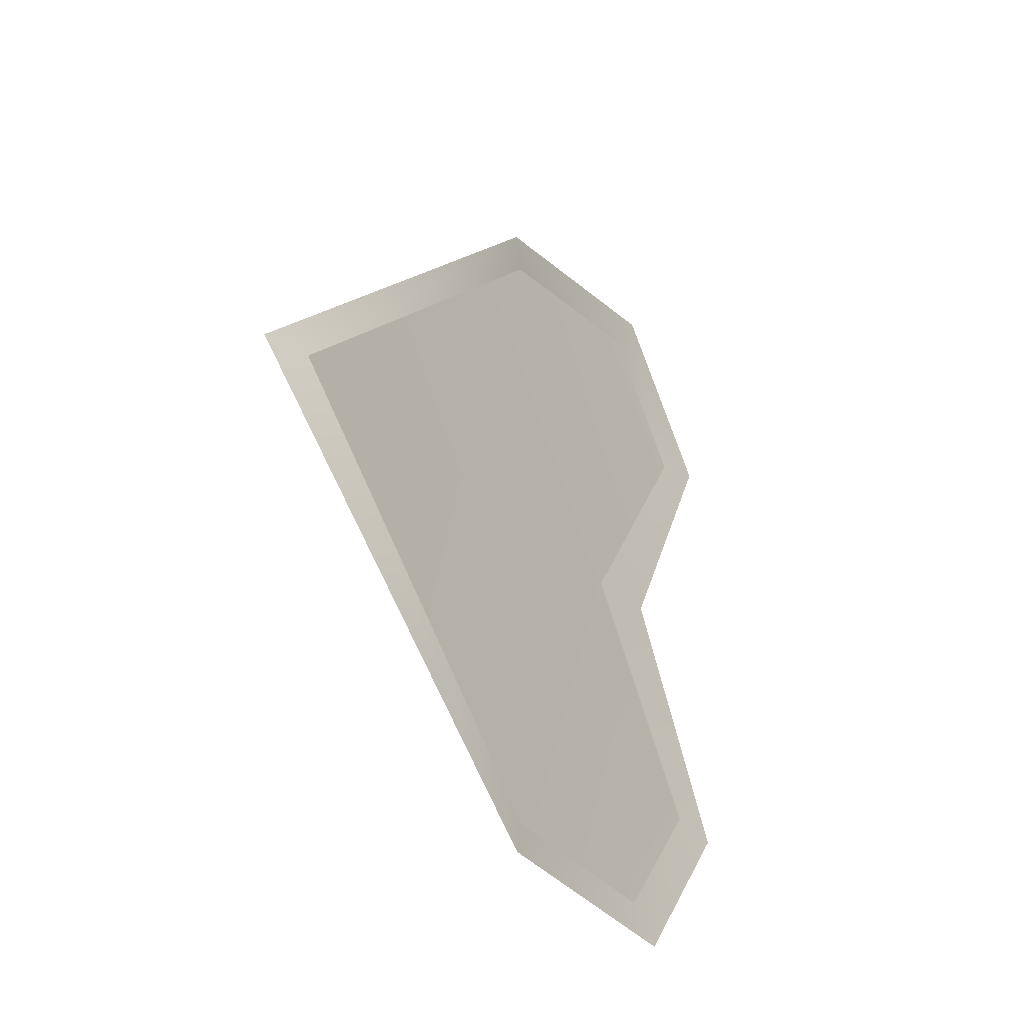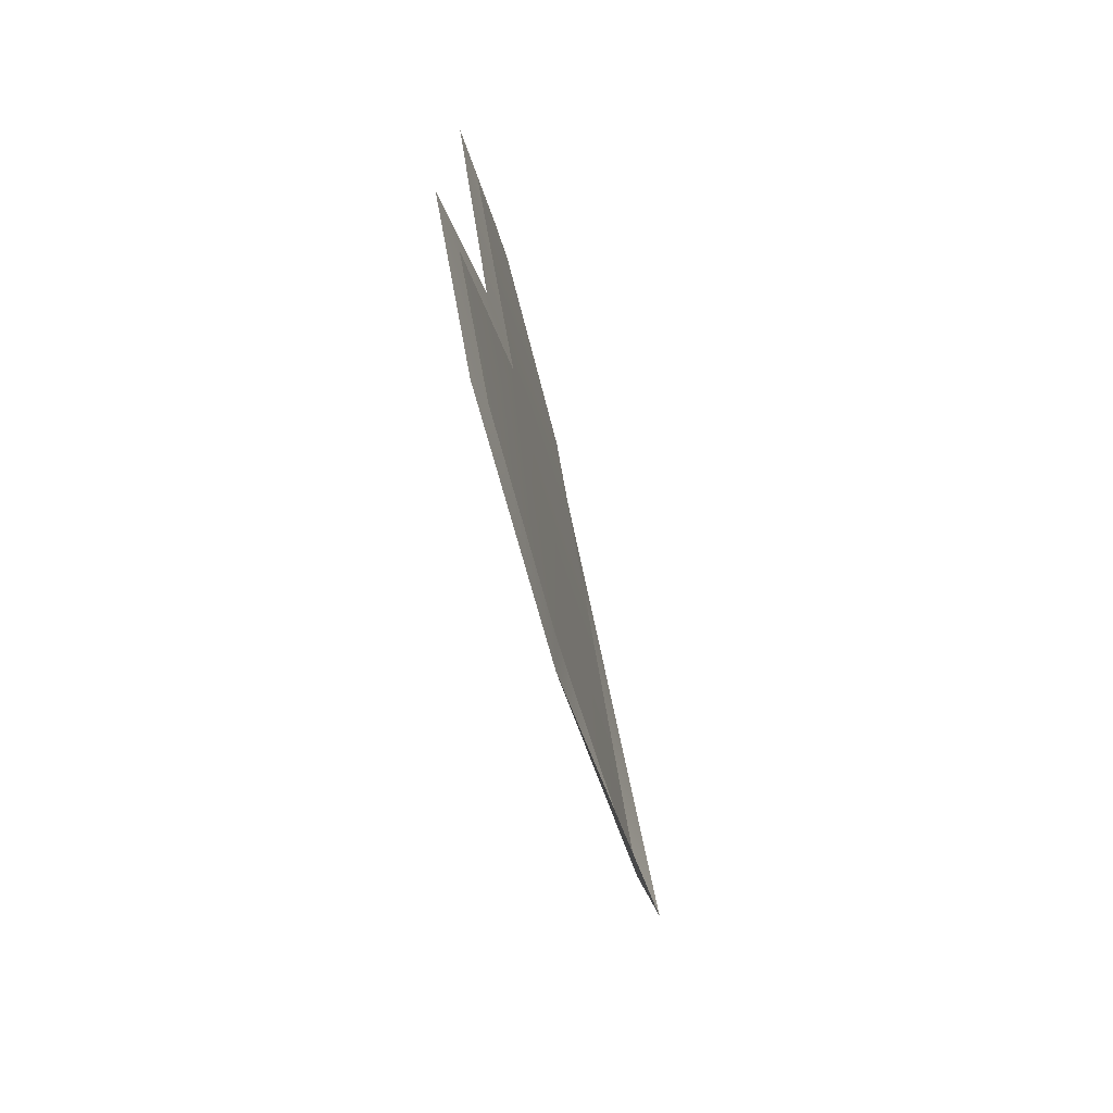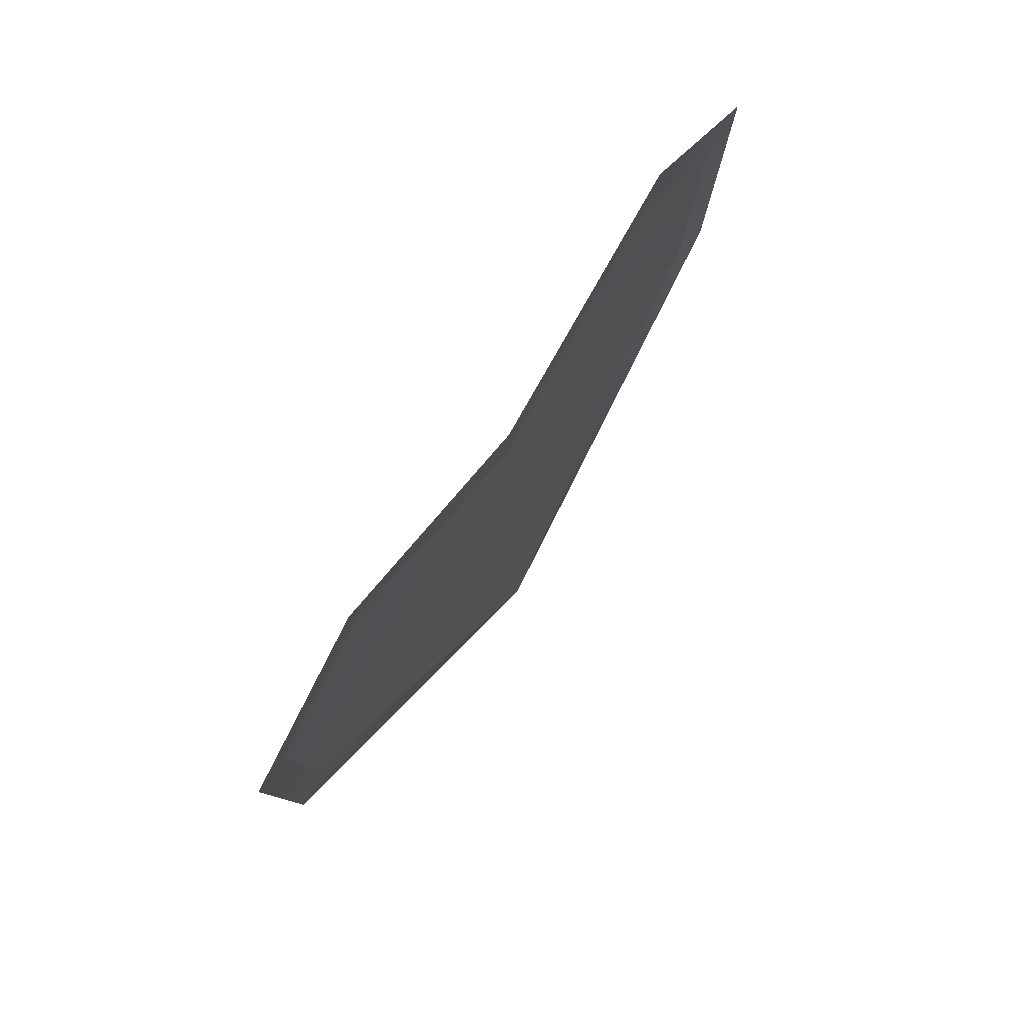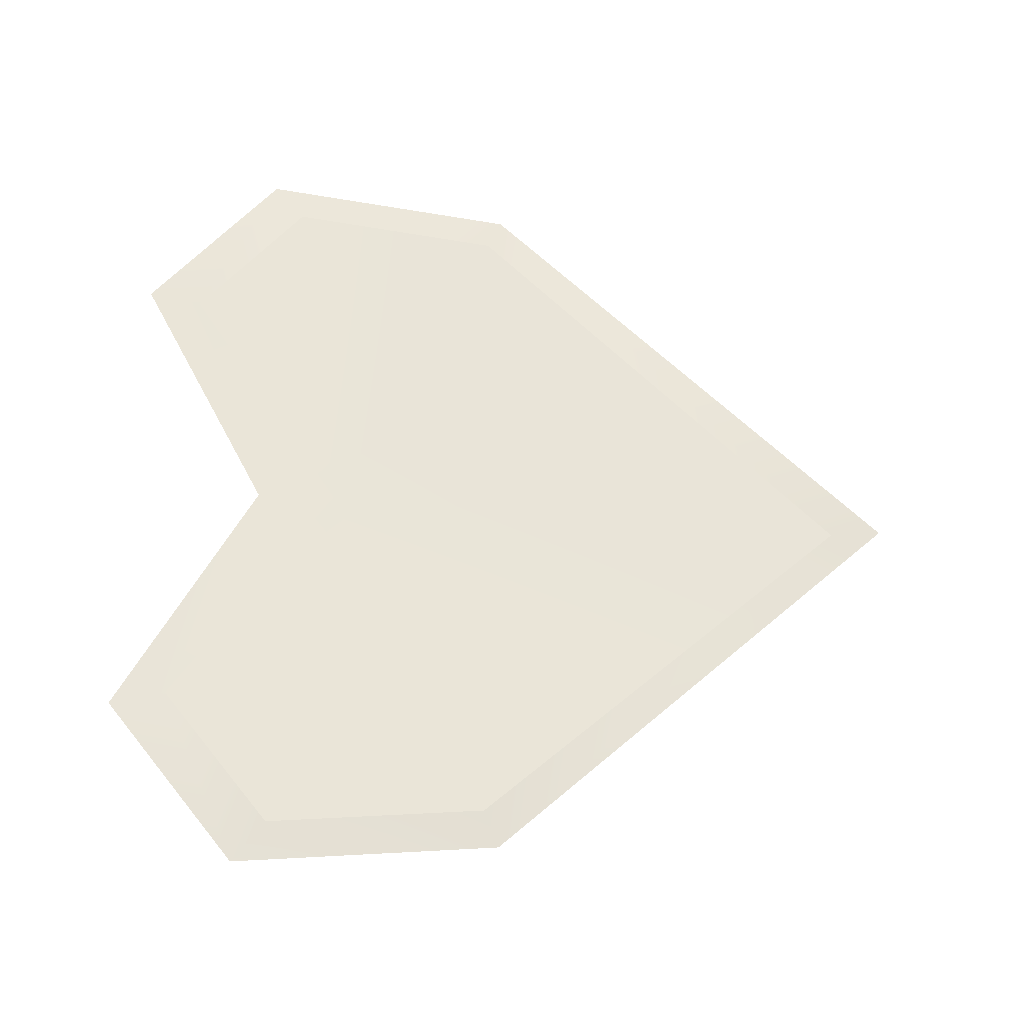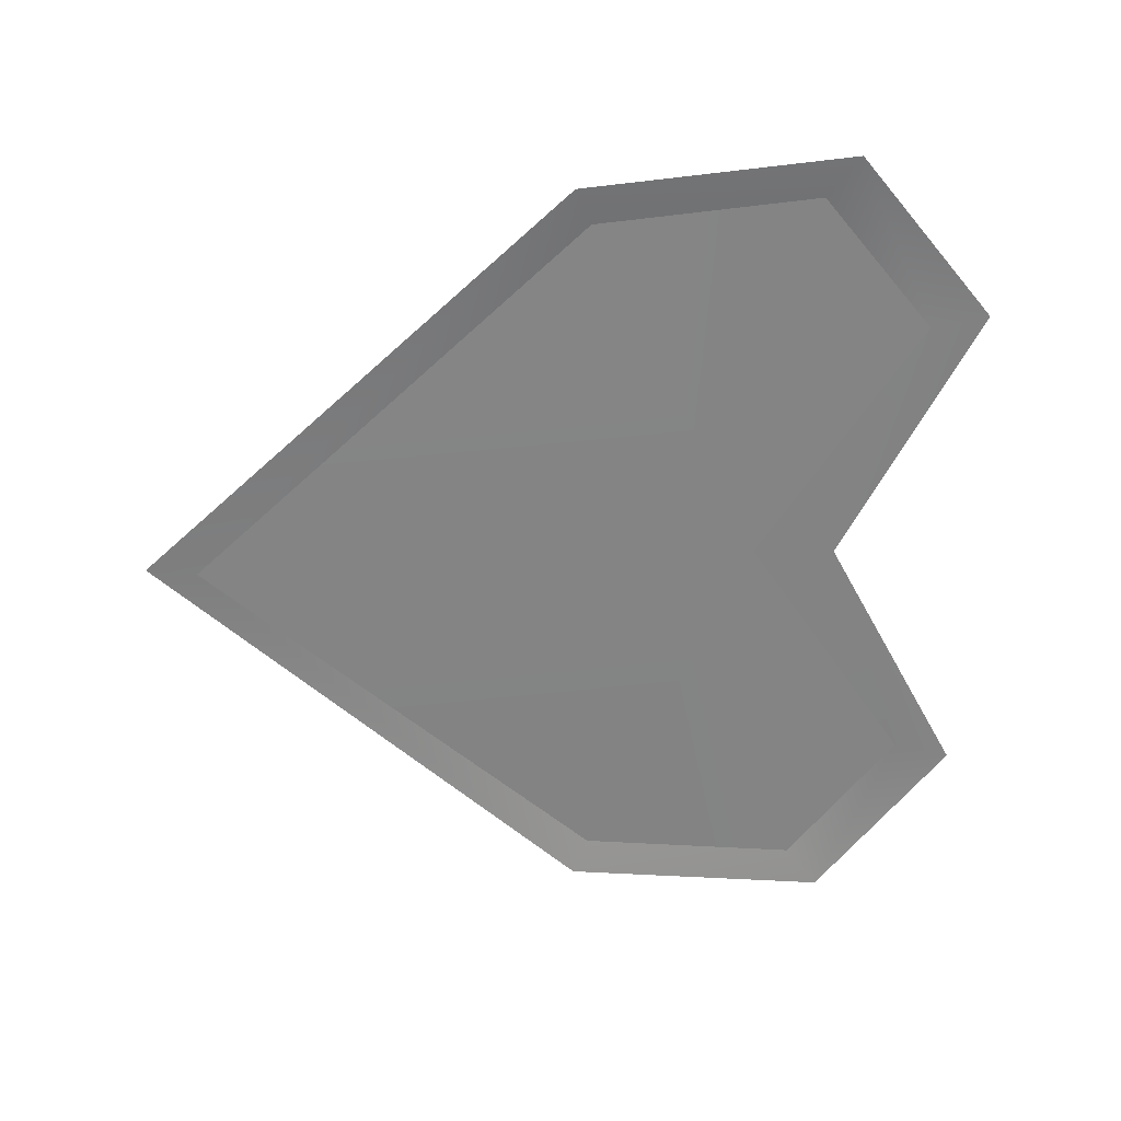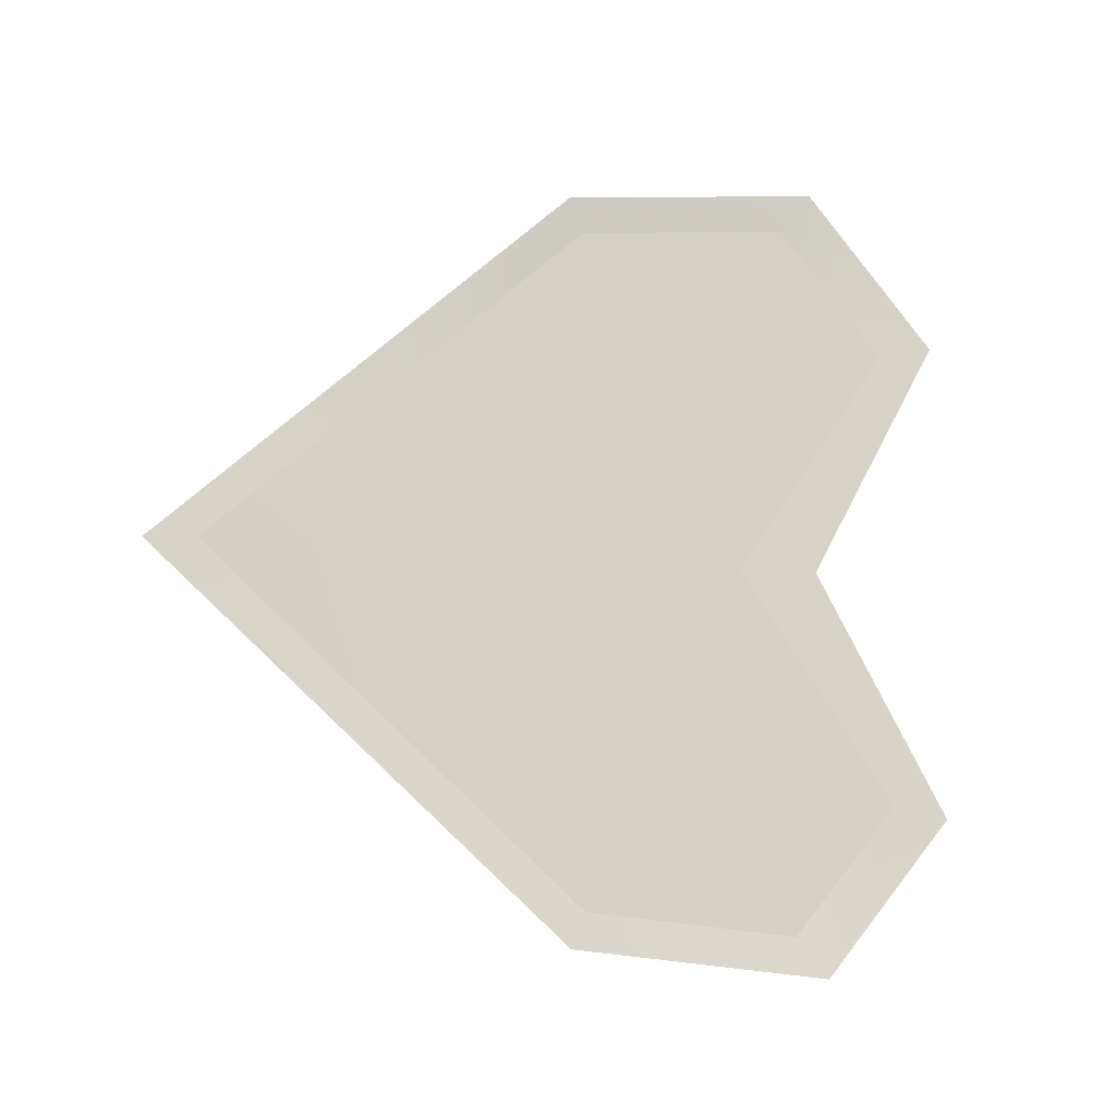
<metadata>
{"format":"obj","ext":"obj","renderer":"f3d","projection":"perspective","resolution":1024,"background":"white","views":[{"elev":-30.1,"azim":34.5,"up":"+Z"},{"elev":-73.4,"azim":-165.1,"up":"+Z"},{"elev":74.7,"azim":33.7,"up":"+Y"},{"elev":-29.2,"azim":-97.2,"up":"+Z"},{"elev":28.9,"azim":86.7,"up":"+Z"},{"elev":-12.5,"azim":76.0,"up":"+Z"}]}
</metadata>
<code>
g heart_p3
v 1.781 -0.3923 9.938
v 1.653 0 9
v 1.653 5.59 9.559
v 1.653 8.388 6.141
v 1.781 6.41 10.62
v 1.781 9.814 6.46
v 1.653 5.59 9.559
v 1.653 0 9
v 1.653 8.388 6.141
v 1.781 -0.3923 -9.938
v 1.653 0 -9
v 1.653 4.259 0
v 2.08 -10 0
v 1.653 5.59 -9.559
v 1.653 8.388 -6.141
v 1.781 6.321 0
v 1.781 -11.32 0
v 1.781 6.41 -10.62
v 1.781 9.814 -6.46
v 1.653 5.59 -9.559
v 1.653 0 -9
v 2.08 -10 0
v 1.653 4.259 0
v 1.653 8.388 -6.141
f 9 16 6
f 7 1 8
f 3 23 4
f 9 5 7
f 22 1 17
f 23 2 13
f 24 16 12
f 10 20 21
f 23 14 15
f 18 24 20
f 22 10 21
f 23 13 11
f 9 12 16
f 7 5 1
f 3 2 23
f 9 6 5
f 22 8 1
f 24 19 16
f 10 18 20
f 23 11 14
f 18 19 24
f 22 17 10

</code>
